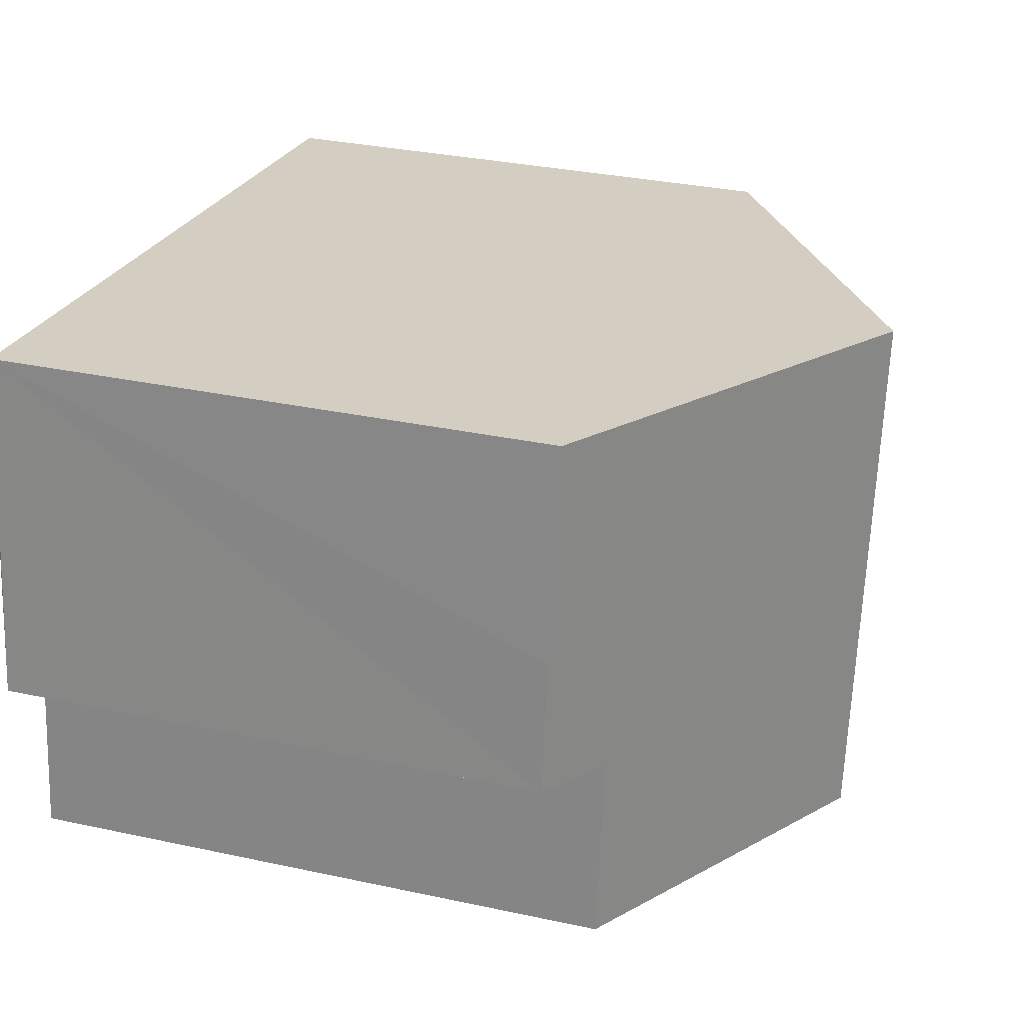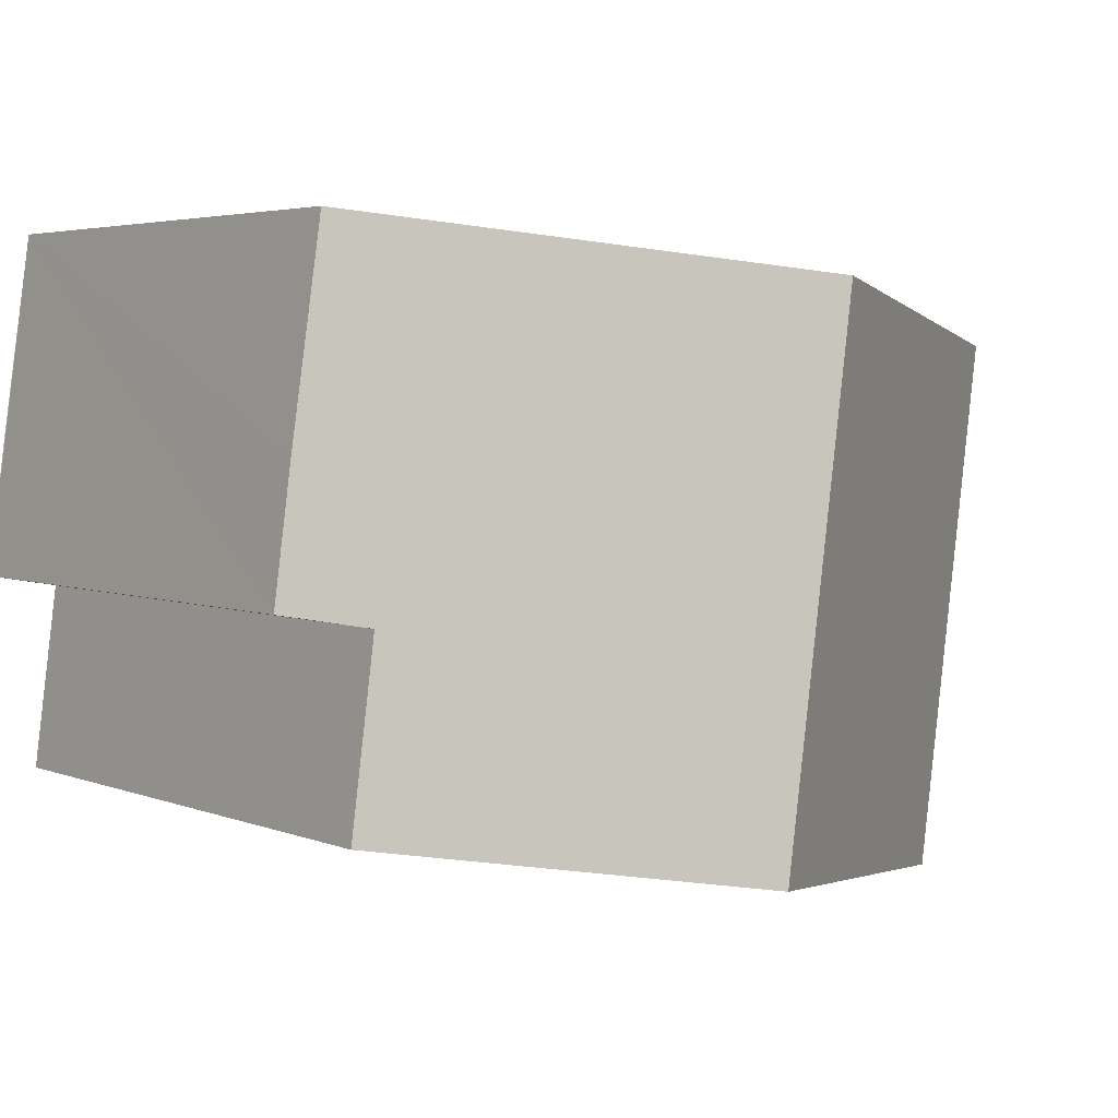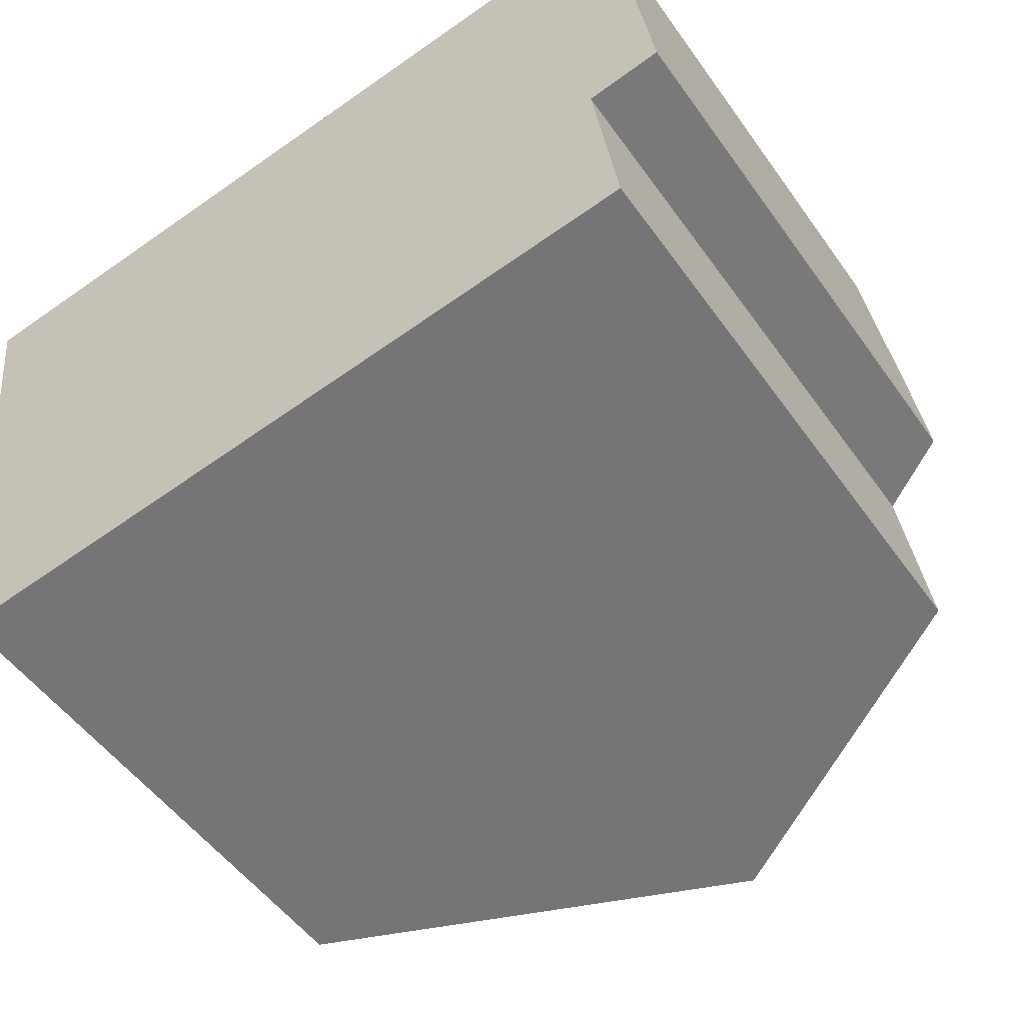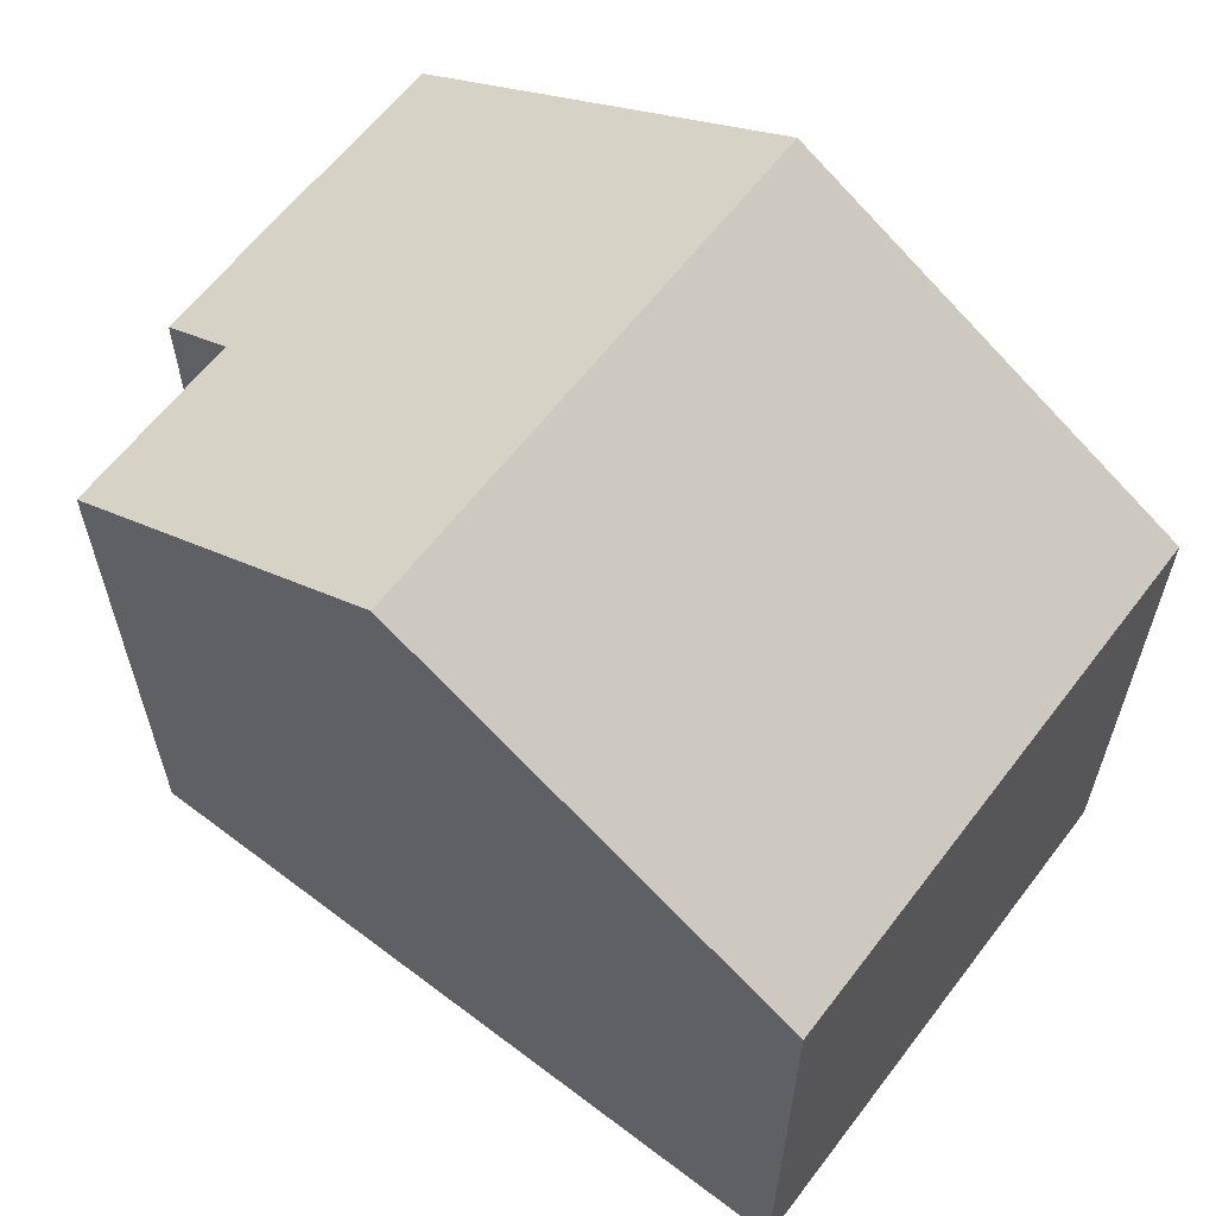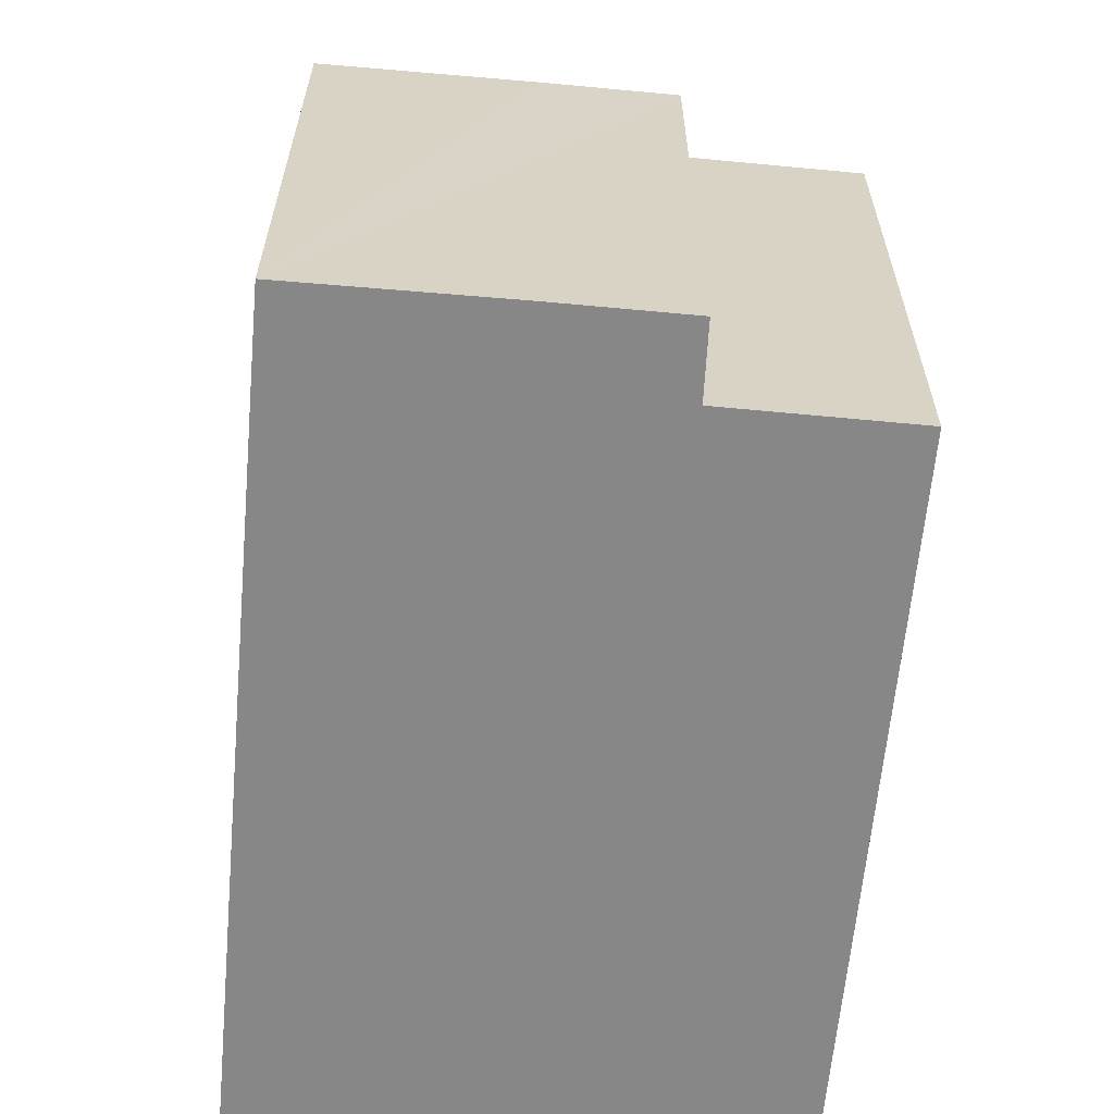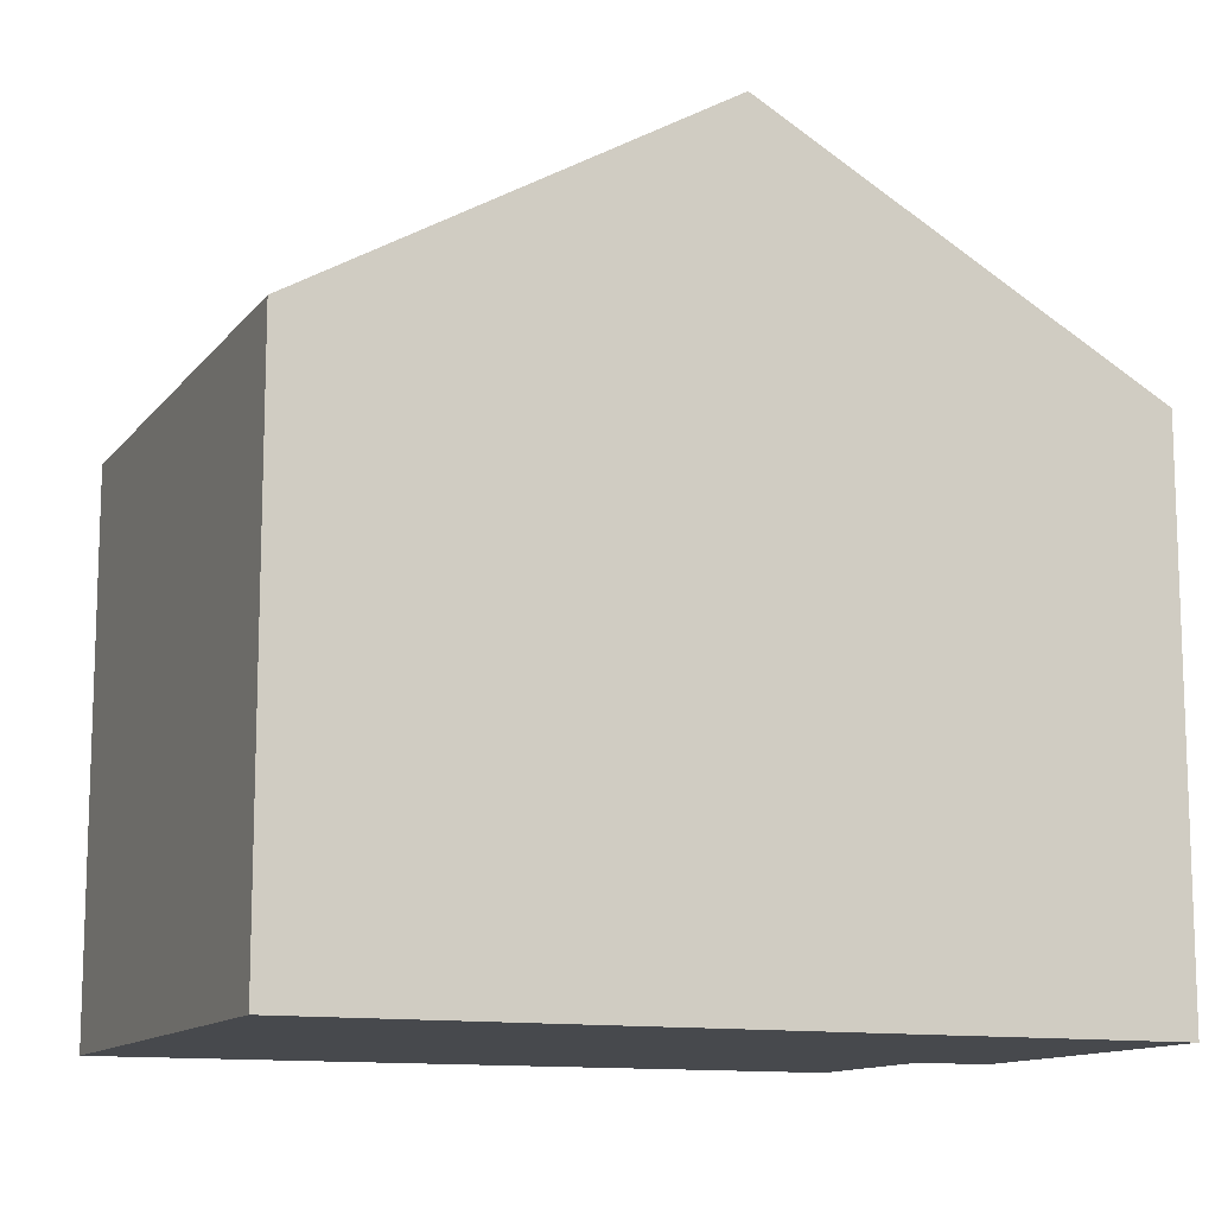
<metadata>
{"format":"obj","ext":"obj","renderer":"f3d","projection":"perspective","resolution":1024,"background":"white","views":[{"elev":32.2,"azim":106.8,"up":"+Z"},{"elev":4.0,"azim":142.1,"up":"+Z"},{"elev":-51.6,"azim":34.3,"up":"+Z"},{"elev":62.1,"azim":-150.5,"up":"+Y"},{"elev":-62.3,"azim":76.8,"up":"+Y"},{"elev":-12.2,"azim":-30.7,"up":"+Y"}]}
</metadata>
<code>
v  0 8.286 5.074e-16
v  7.245 11.79 -7.278
v  1.102 8.286 -8.153
v  6.146 11.79 0.854
v  12.25 8.311 1.702
v  12.72 8.291 -1.517
v  11.88 8.931 -3.732
v  12.99 8.289 -3.532
v  12.26 8.932 -6.565
v  12.26 4.02e-16 -6.565
v  1.102 4.992e-16 -8.153
v  7.245 4.456e-16 -7.278
v  11.88 2.285e-16 -3.732
v  12.99 2.163e-16 -3.532
v  0 0 0
v  6.146 -5.229e-17 0.854
v  12.25 -1.042e-16 1.702
v  12.72 9.289e-17 -1.517
g defaultobject
f 1 2 3
f 2 1 4
f 5 2 4
f 2 5 6
f 2 6 7
f 7 6 8
f 2 7 9
f 10 2 9
f 2 10 3
f 3 10 11
f 11 10 12
f 8 13 7
f 13 8 14
f 11 1 3
f 1 11 15
f 15 4 1
f 4 15 5
f 5 15 16
f 5 16 17
f 17 6 5
f 6 17 8
f 8 17 14
f 14 17 18
f 7 10 9
f 10 7 13
f 12 15 11
f 15 12 16
f 16 12 10
f 16 10 13
f 16 13 17
f 17 13 14
f 17 14 18

</code>
